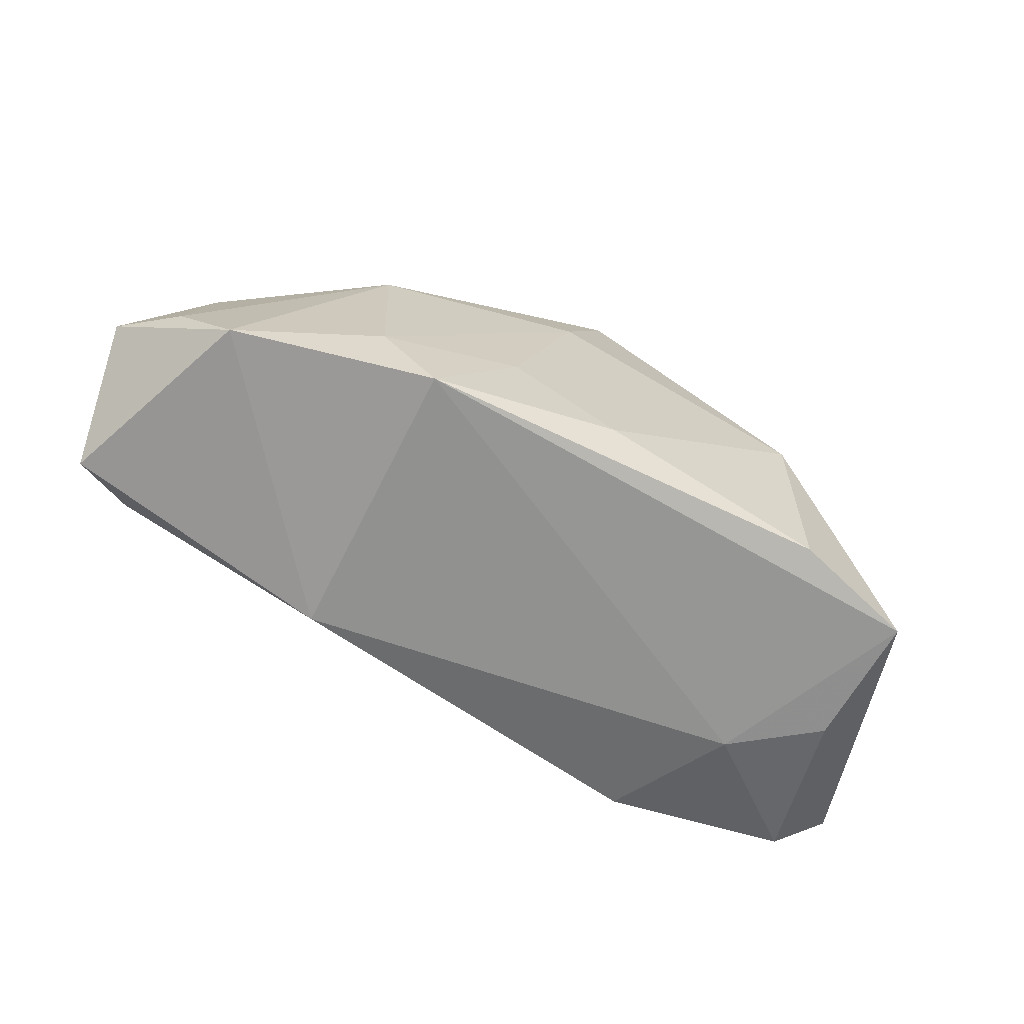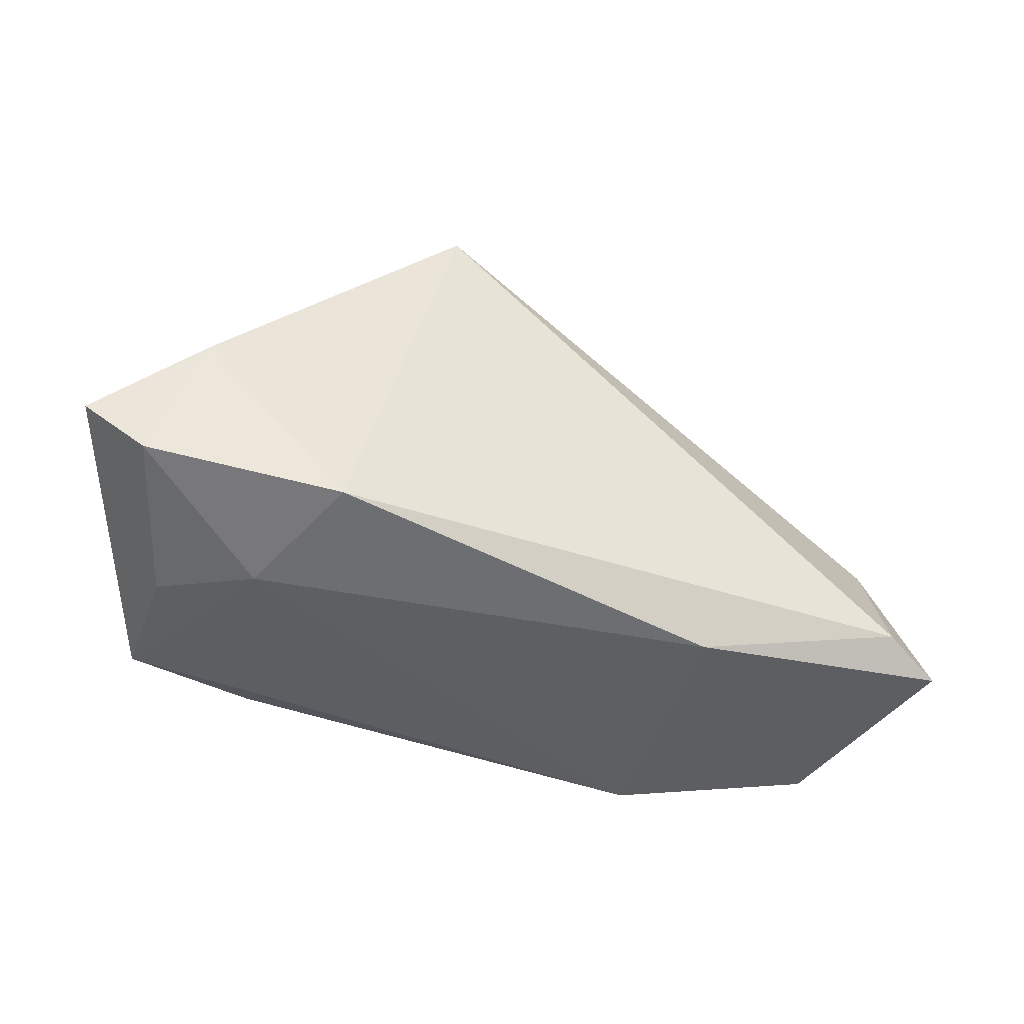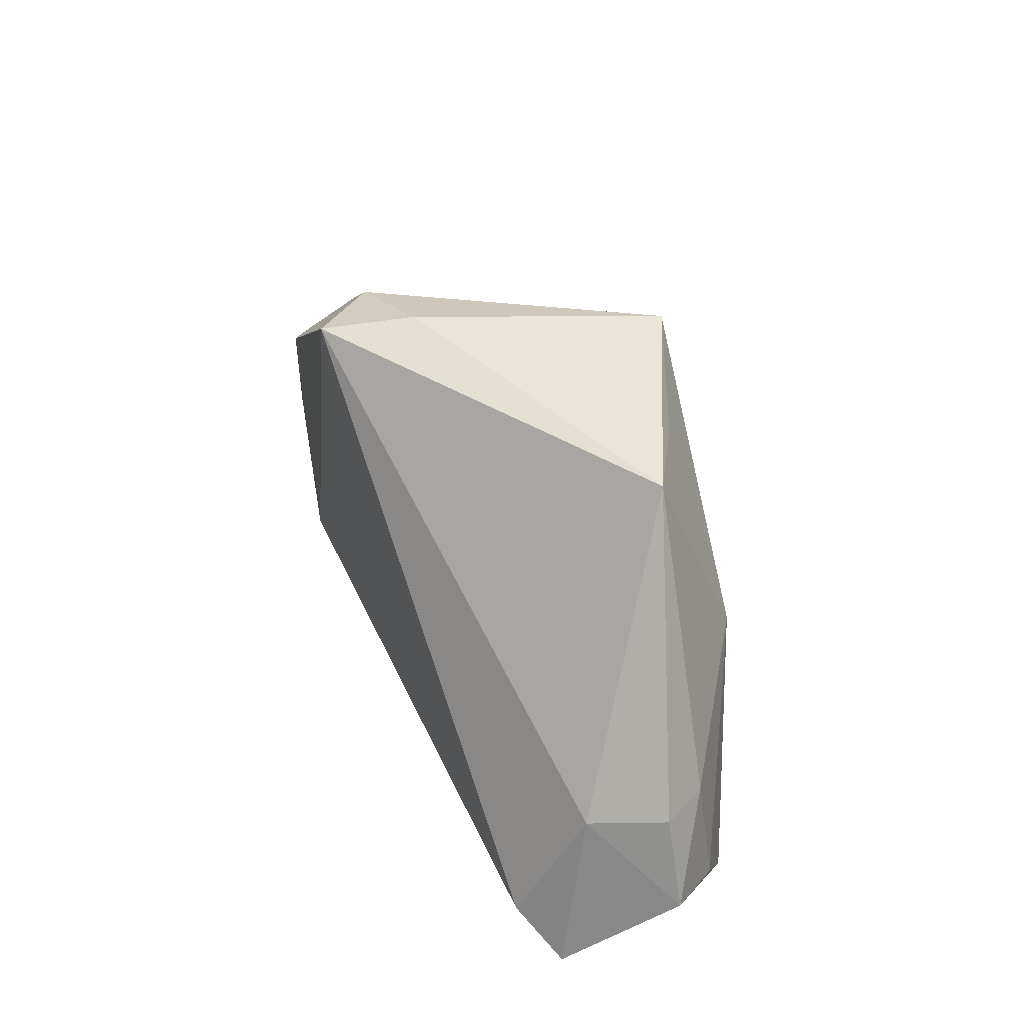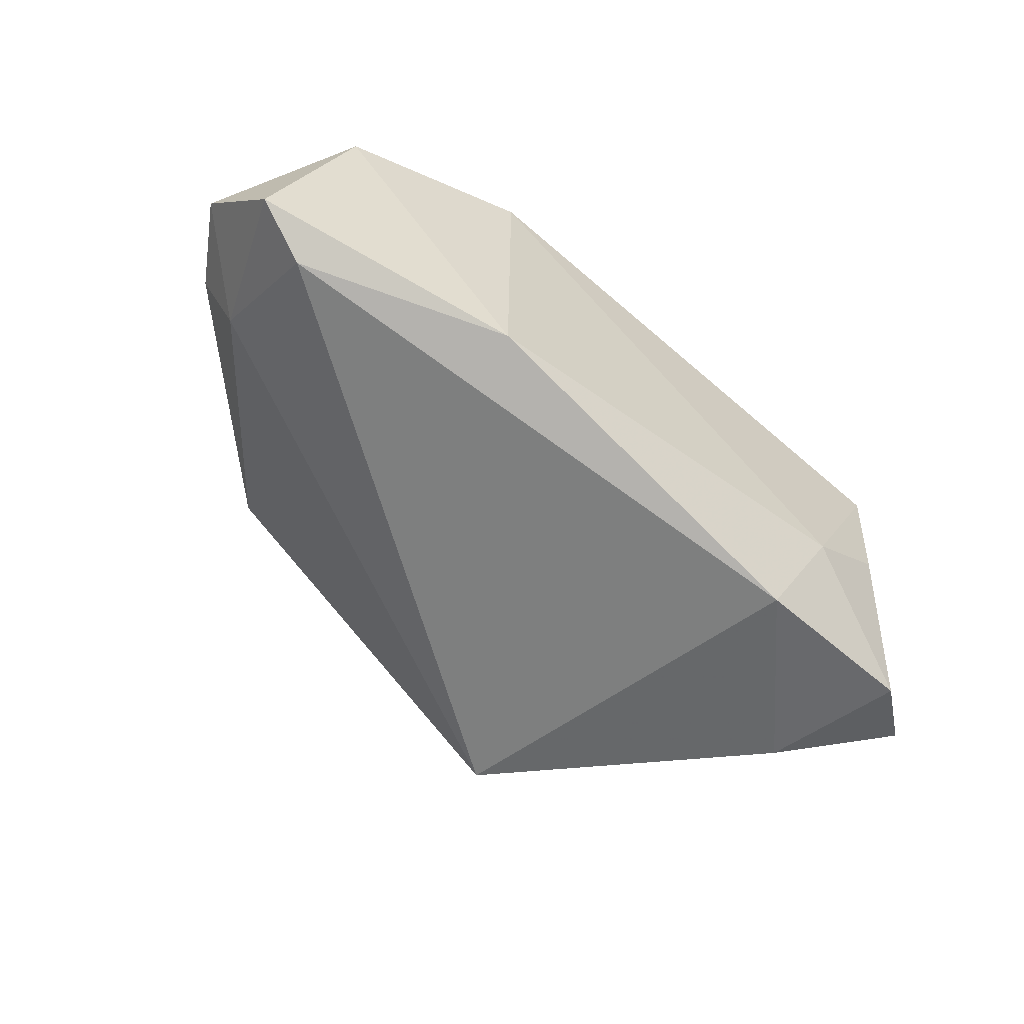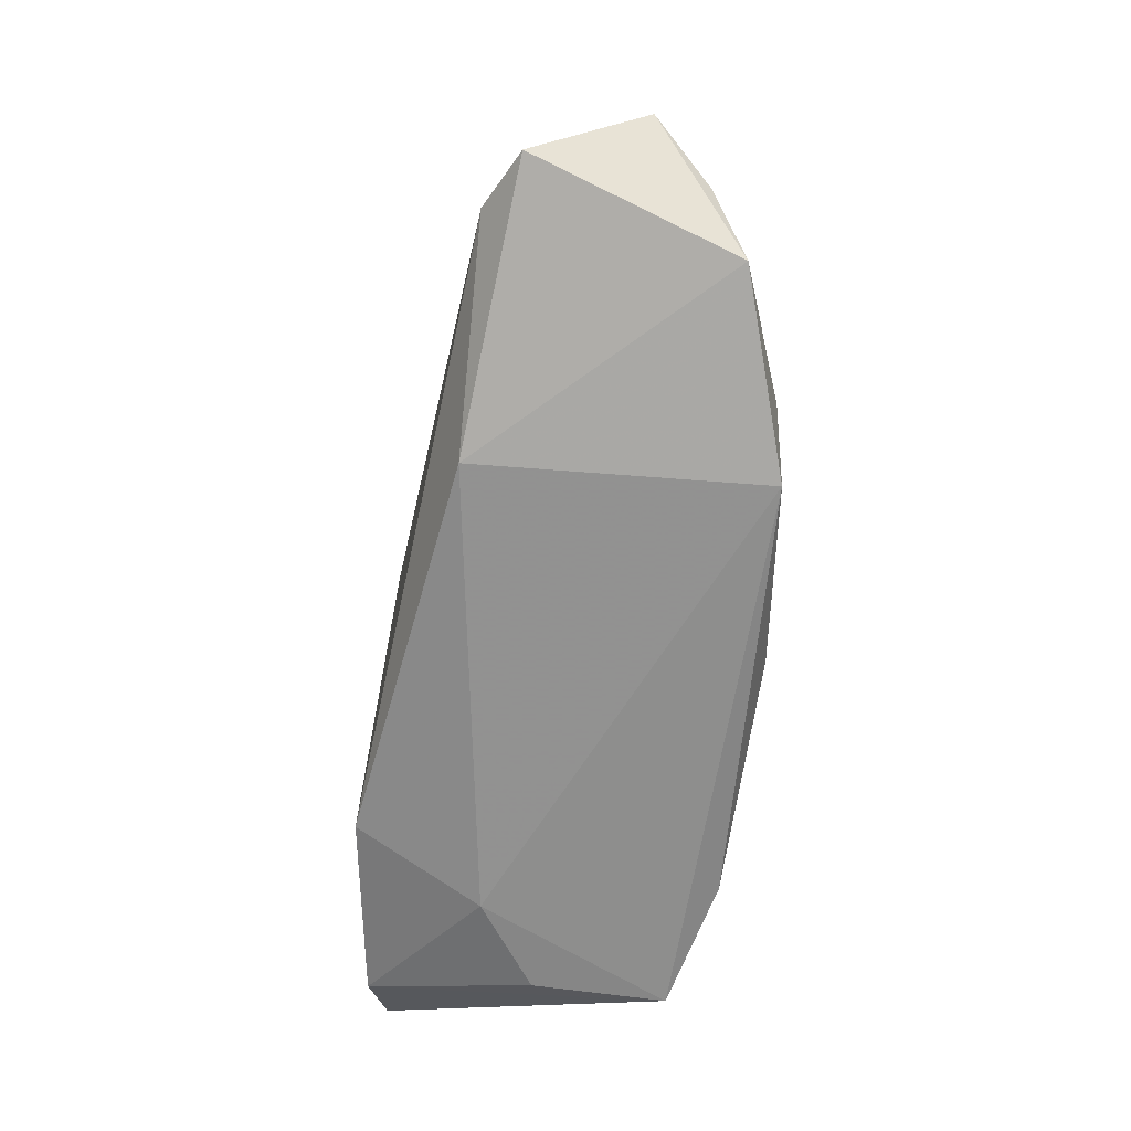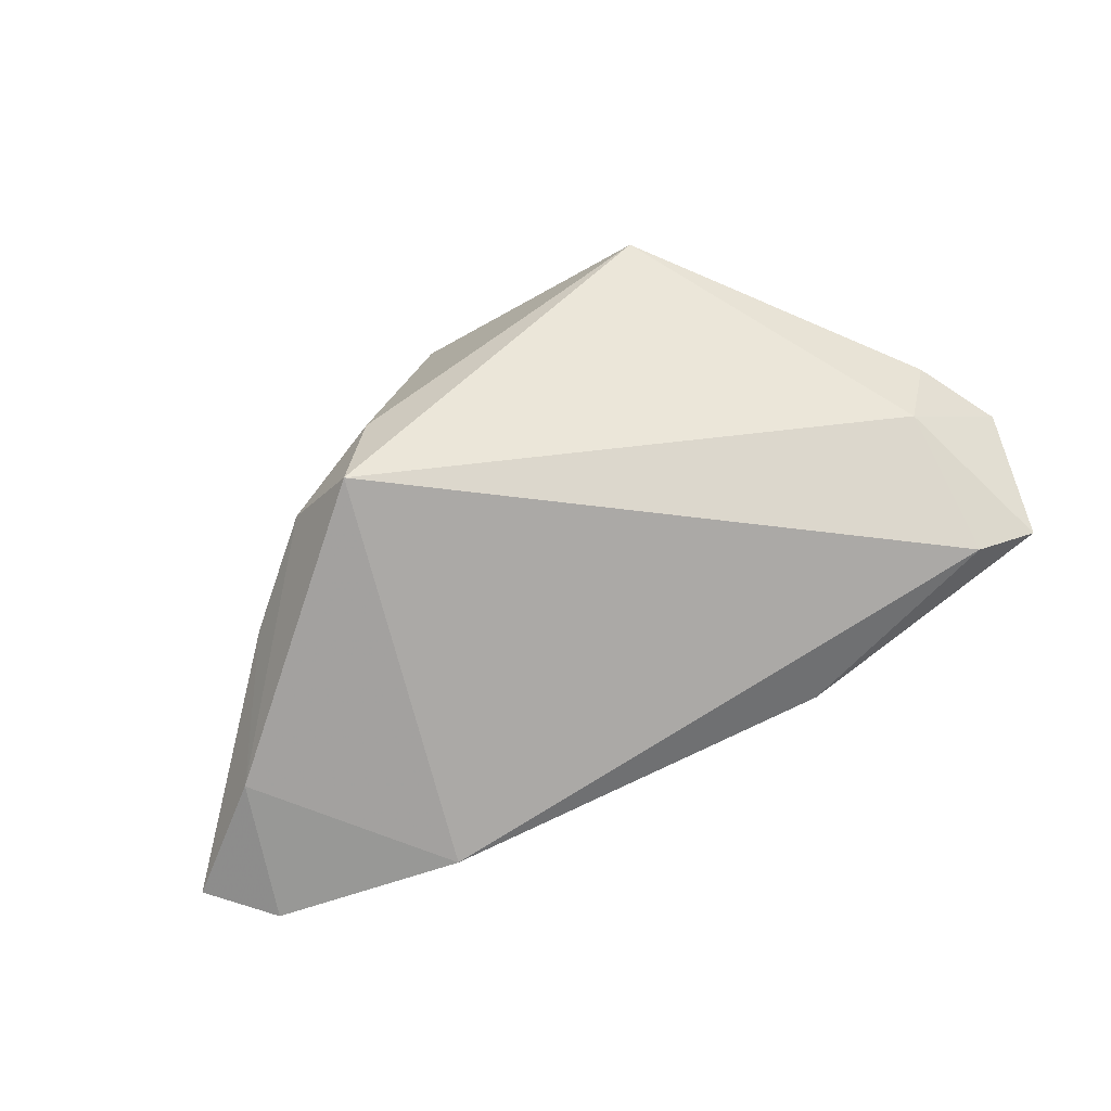
<metadata>
{"format":"obj","ext":"obj","renderer":"f3d","projection":"perspective","resolution":1024,"background":"white","views":[{"elev":-67.1,"azim":-25.7,"up":"+Y"},{"elev":-41.2,"azim":166.2,"up":"+Y"},{"elev":46.1,"azim":-104.6,"up":"+Y"},{"elev":-54.6,"azim":-35.9,"up":"+Z"},{"elev":-70.1,"azim":-93.4,"up":"+Y"},{"elev":-71.8,"azim":-150.6,"up":"+Z"}]}
</metadata>
<code>
v -0.05472 0.001072 0.004972
v 0.04808 -0.01925 0.01433
v 0.0465 -0.01982 -0.002594
v 0.05863 -0.007874 -0.02113
v 0.002018 -0.01761 0.02289
v -0.0508 -0.001195 -0.004514
v -0.01658 0.03068 0.01547
v 0.05083 -0.01491 -0.02331
v -0.02288 -0.02559 -0.01434
v 0.03985 0.01164 -0.005751
v -0.02991 0.007629 0.02052
v 0.01282 0.03161 -0.02396
v 0.02241 0.02868 -0.01621
v 0.03468 0.01793 -0.01555
v 0.03474 -0.02162 -0.009431
v 0.02948 0.004521 0.02289
v 0.04563 -0.004671 0.00613
v 0.009727 0.03365 -0.01186
v 0.003191 0.03222 0.0206
v -0.05314 -0.01468 0.01201
v -0.04698 -0.02332 0.01602
v -0.01167 -0.01013 0.02284
v -0.05005 -0.0182 -0.01339
v 0.04472 0.003099 -0.024
v -0.04985 -0.0002971 0.01078
v 0.02626 -0.01885 -0.02518
v -0.02883 0.03365 0.01052
v 0.03187 -0.01931 0.01969
v -0.02224 -0.0254 0.02182
v -0.06022 -0.00955 0.005335
v -0.02926 -0.01696 0.02137
v -0.003308 0.01623 0.02289
v -0.0572 -0.02124 -0.009117
f 27 12 6
f 24 26 12
f 9 26 15
f 9 21 33
f 33 6 23
f 23 6 12
f 12 26 23
f 23 9 33
f 26 9 23
f 33 21 30
f 30 6 33
f 13 24 12
f 3 2 15
f 27 11 7
f 27 7 19
f 19 11 32
f 19 7 11
f 8 24 4
f 26 24 8
f 4 2 8
f 2 3 8
f 15 26 8
f 8 3 15
f 21 9 29
f 29 2 28
f 15 2 29
f 29 9 15
f 28 5 29
f 27 6 1
f 6 30 1
f 4 24 14
f 24 13 14
f 20 30 21
f 21 11 20
f 28 2 16
f 16 19 32
f 16 5 28
f 32 5 16
f 18 13 12
f 18 19 13
f 18 12 27
f 27 19 18
f 31 11 21
f 21 29 31
f 32 11 31
f 25 20 11
f 25 11 27
f 30 20 25
f 27 1 25
f 25 1 30
f 17 2 4
f 17 16 2
f 32 31 22
f 22 31 29
f 22 5 32
f 22 29 5
f 4 14 10
f 10 17 4
f 16 17 10
f 19 16 10
f 13 19 10
f 10 14 13

</code>
